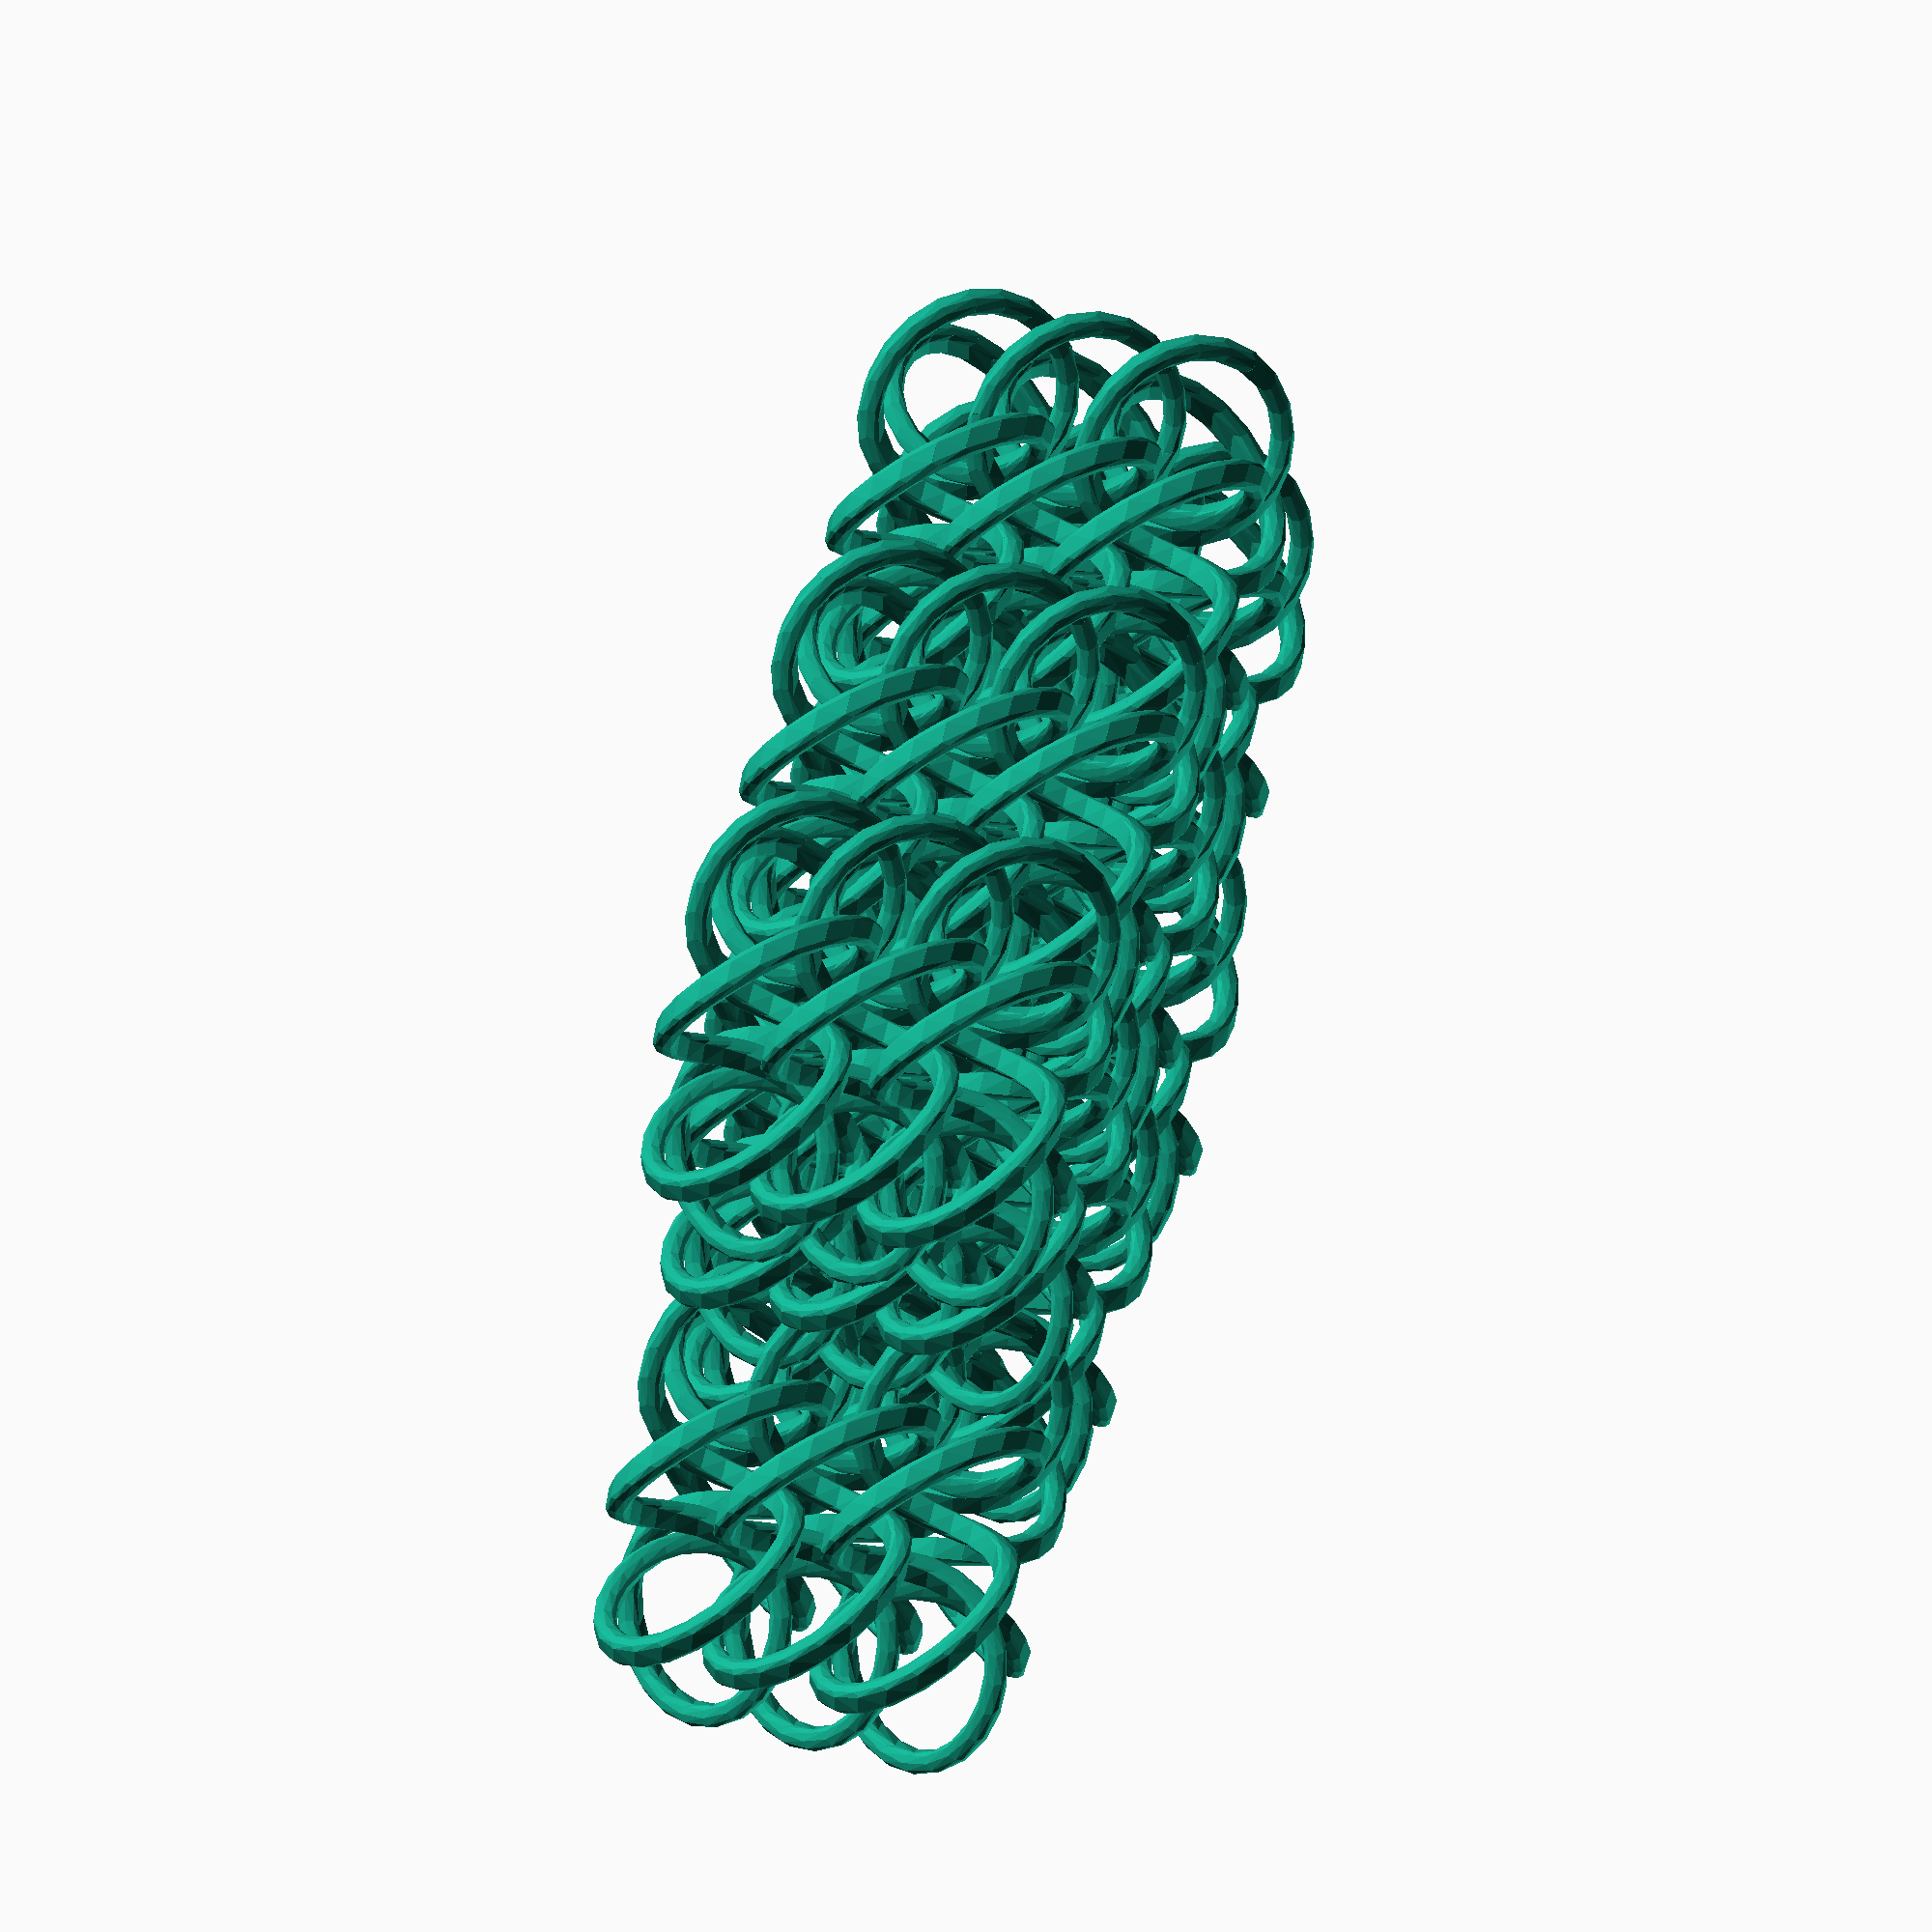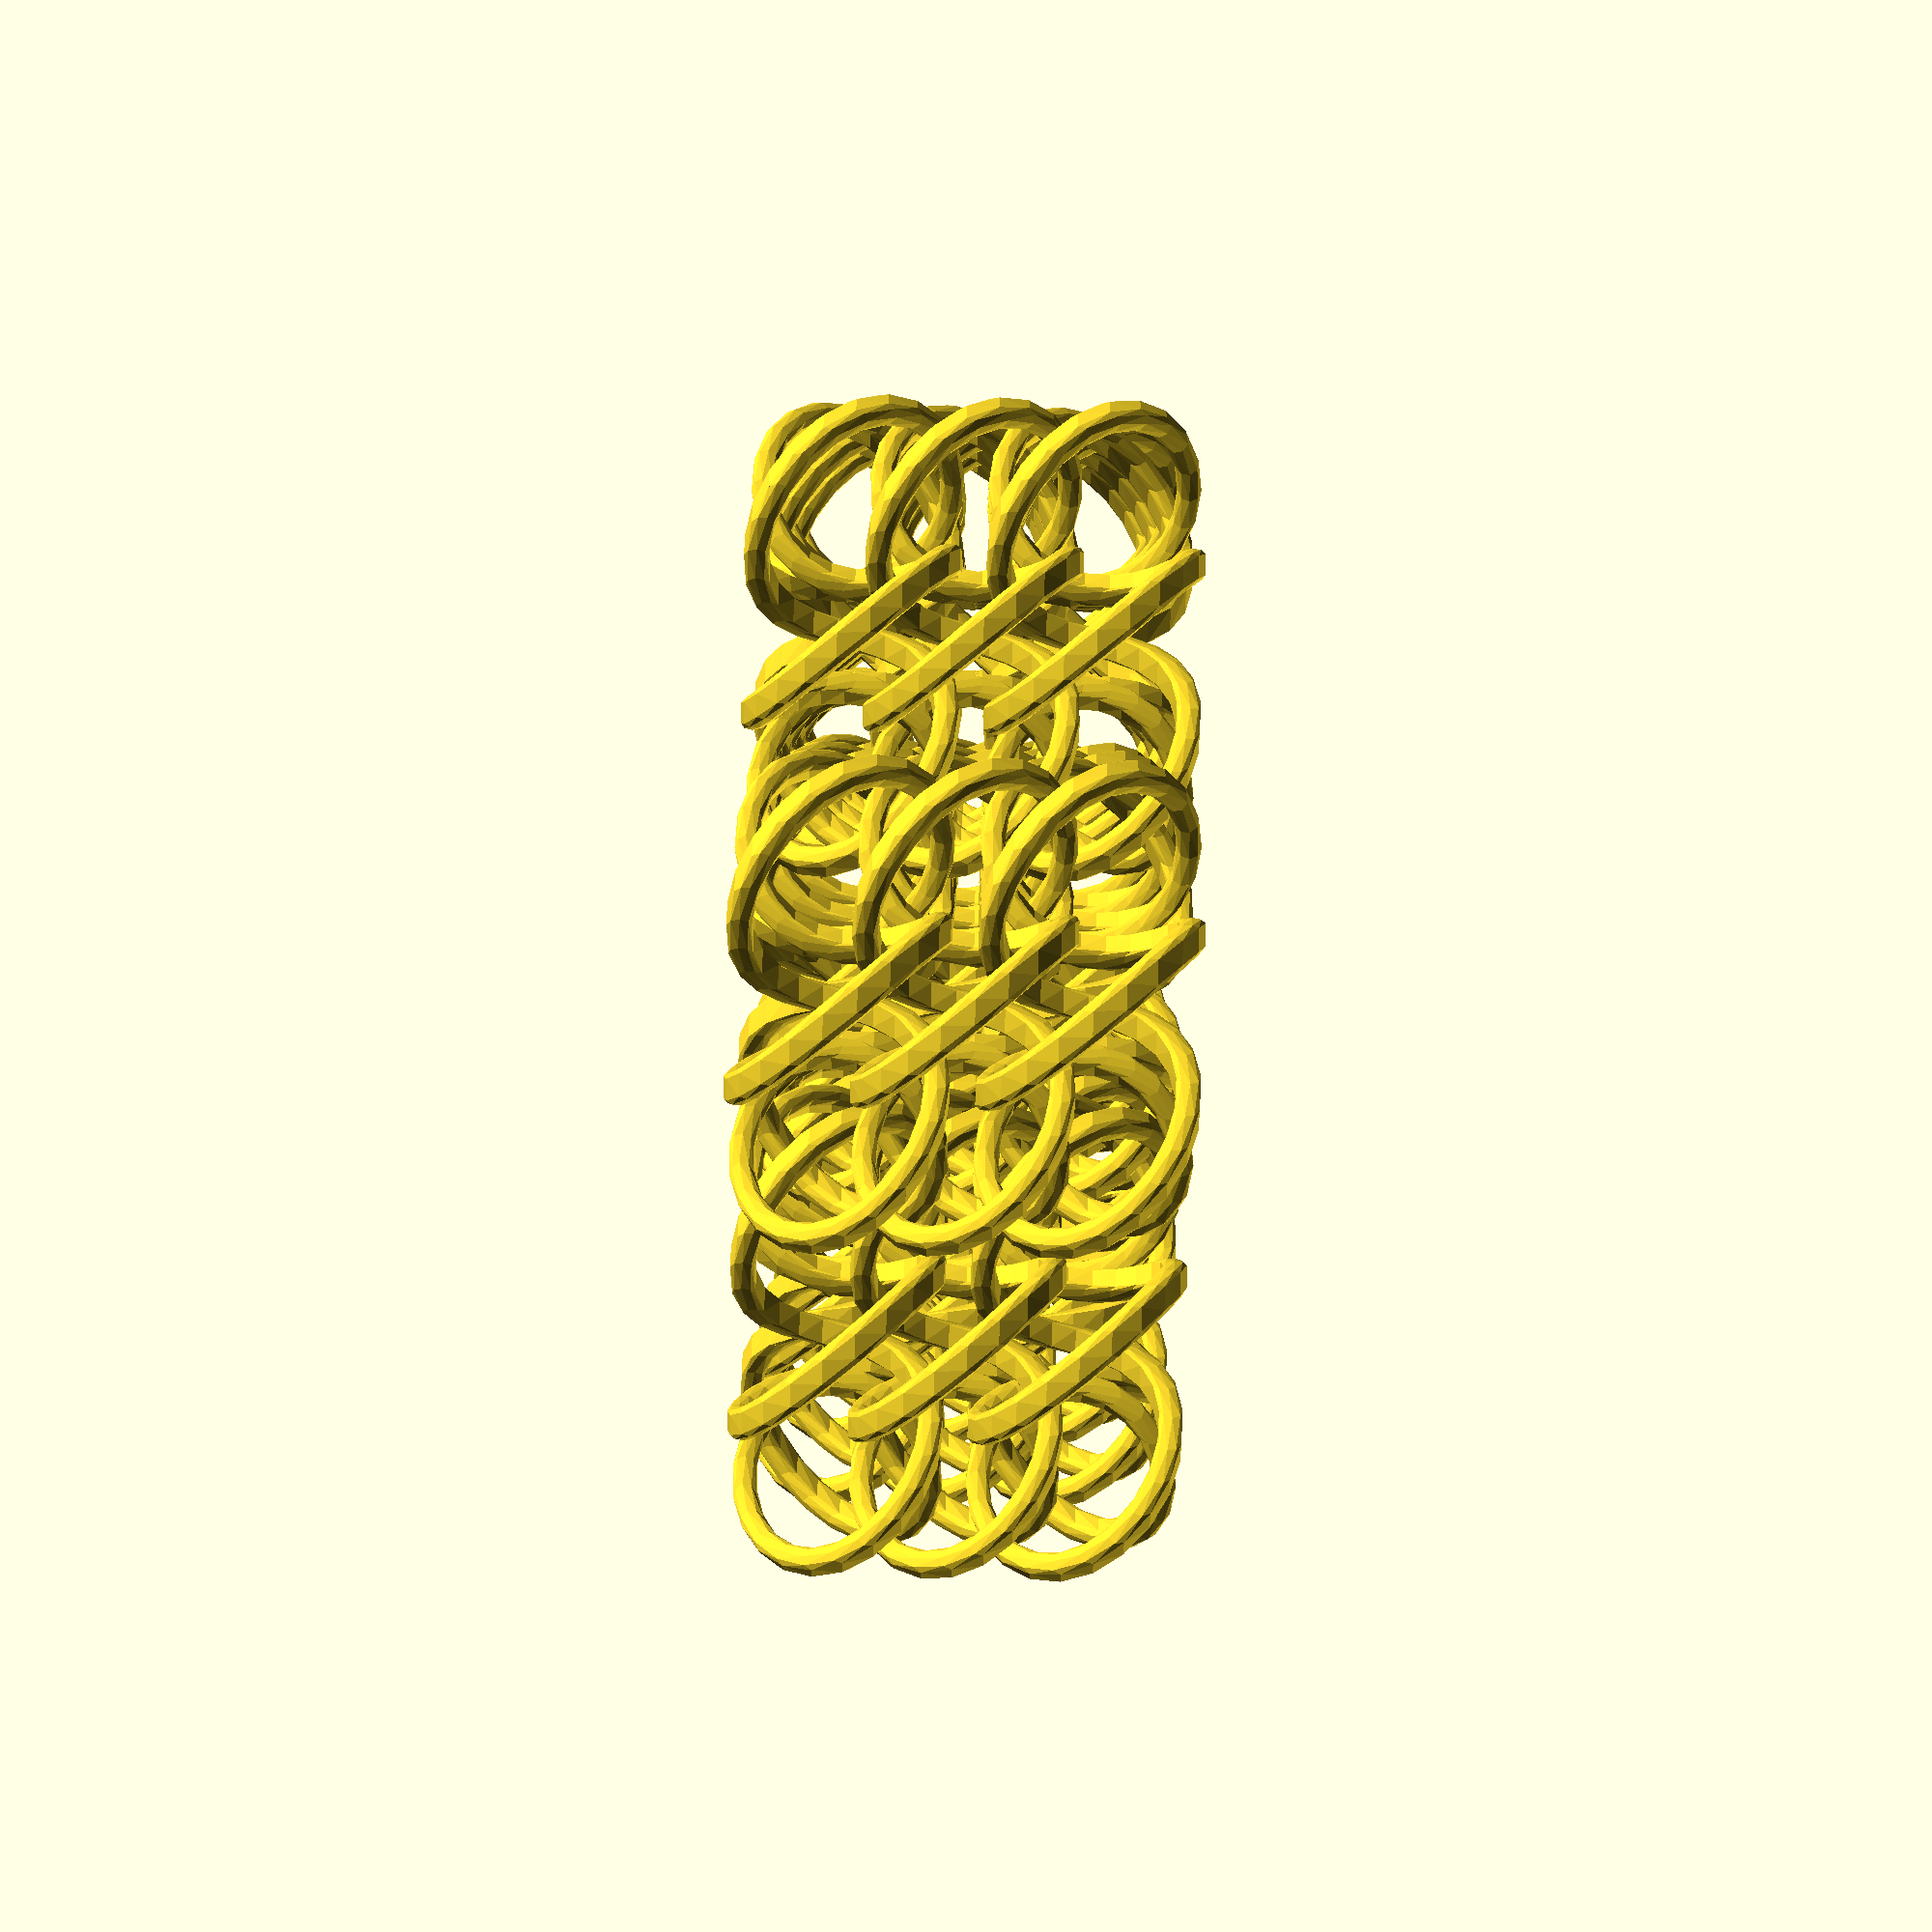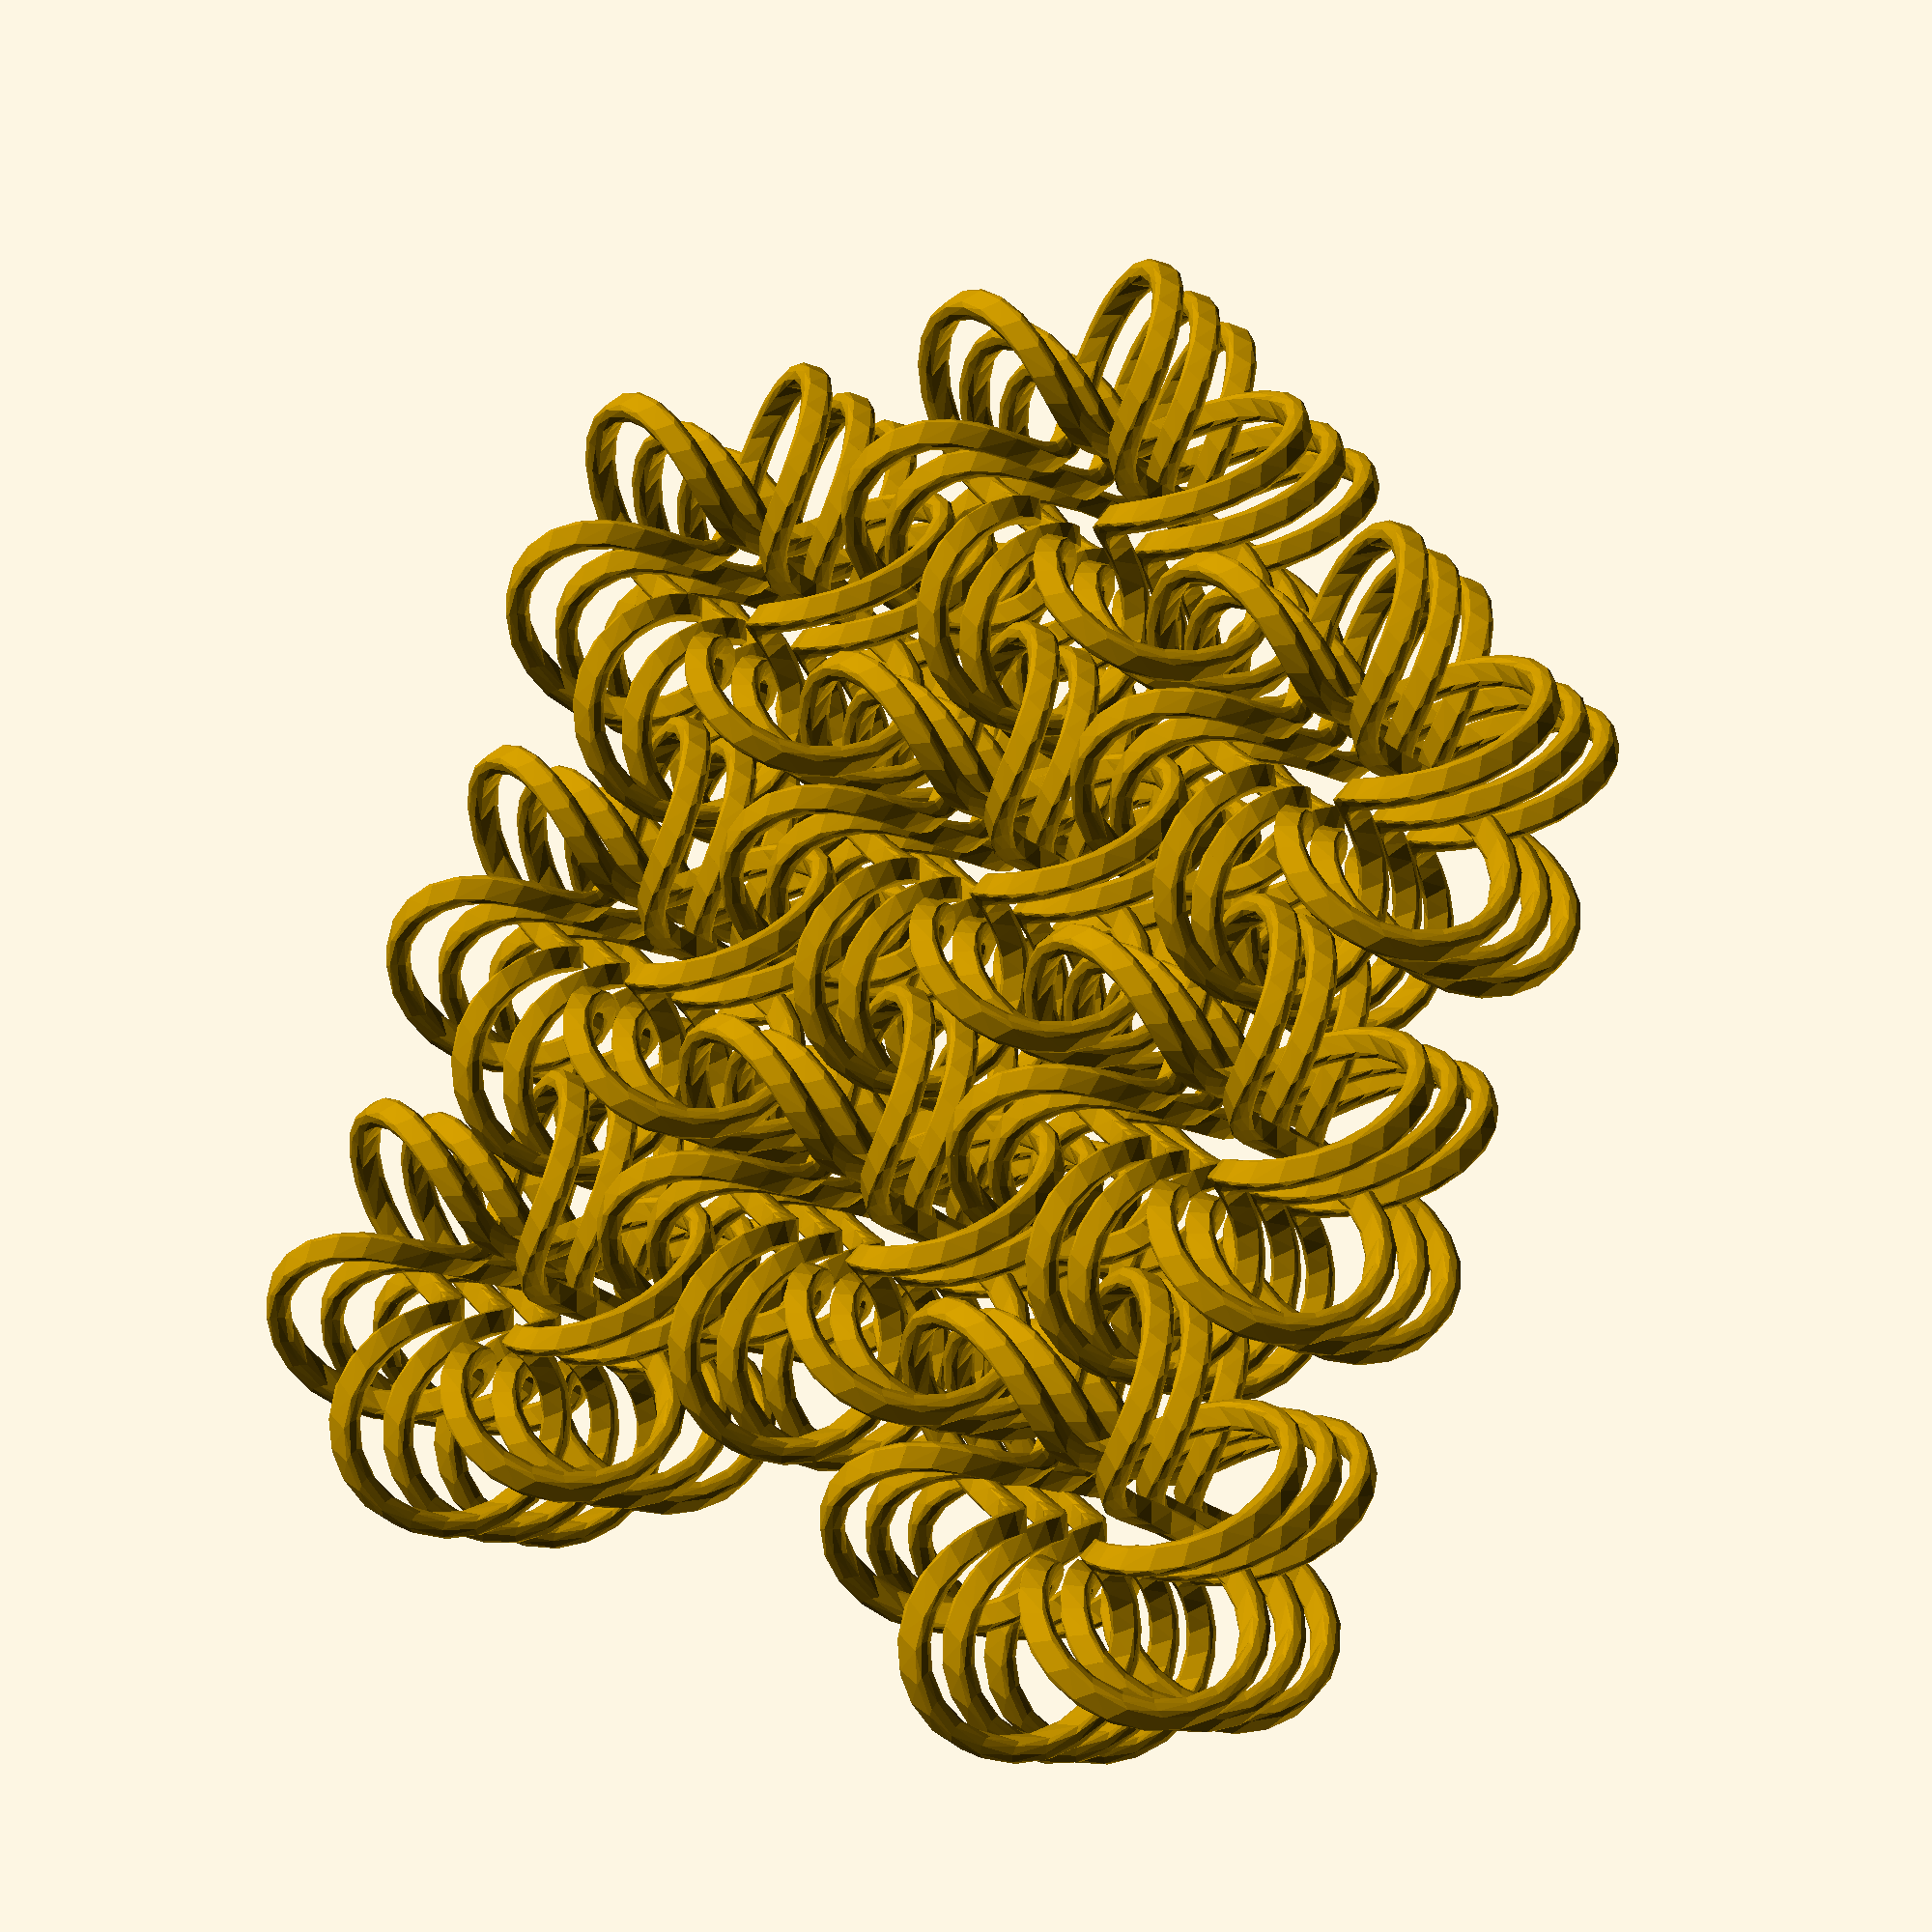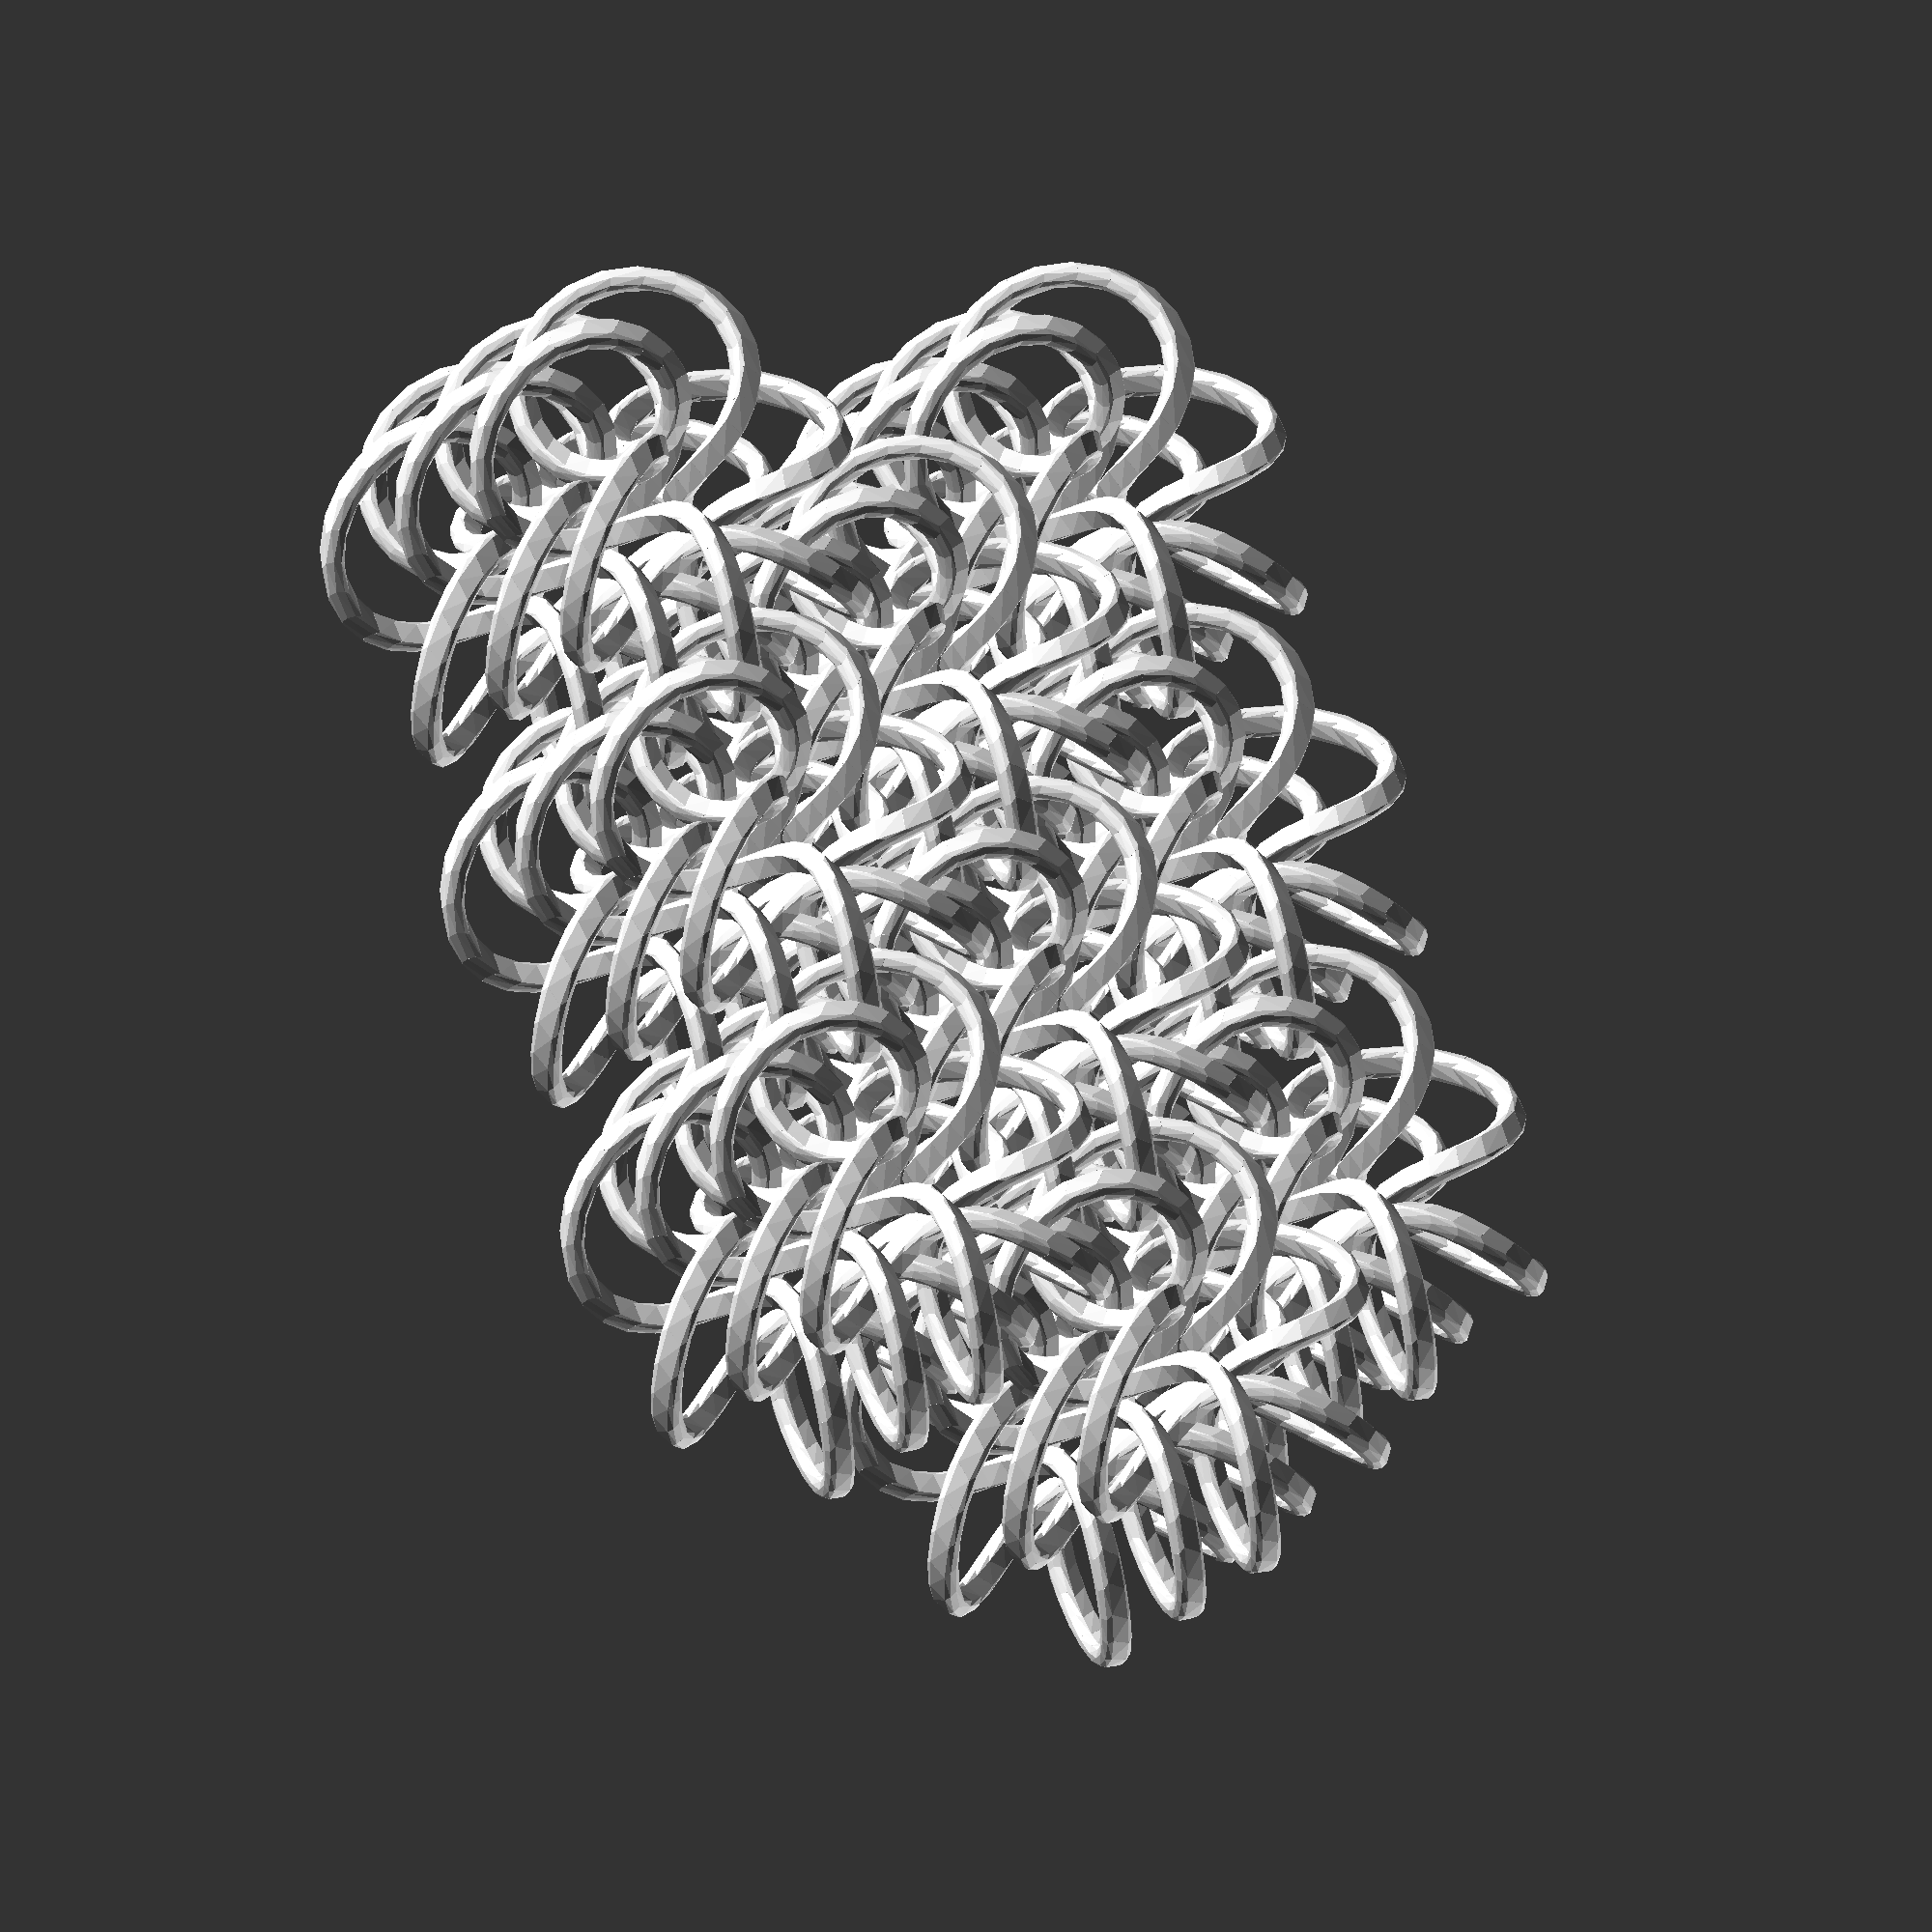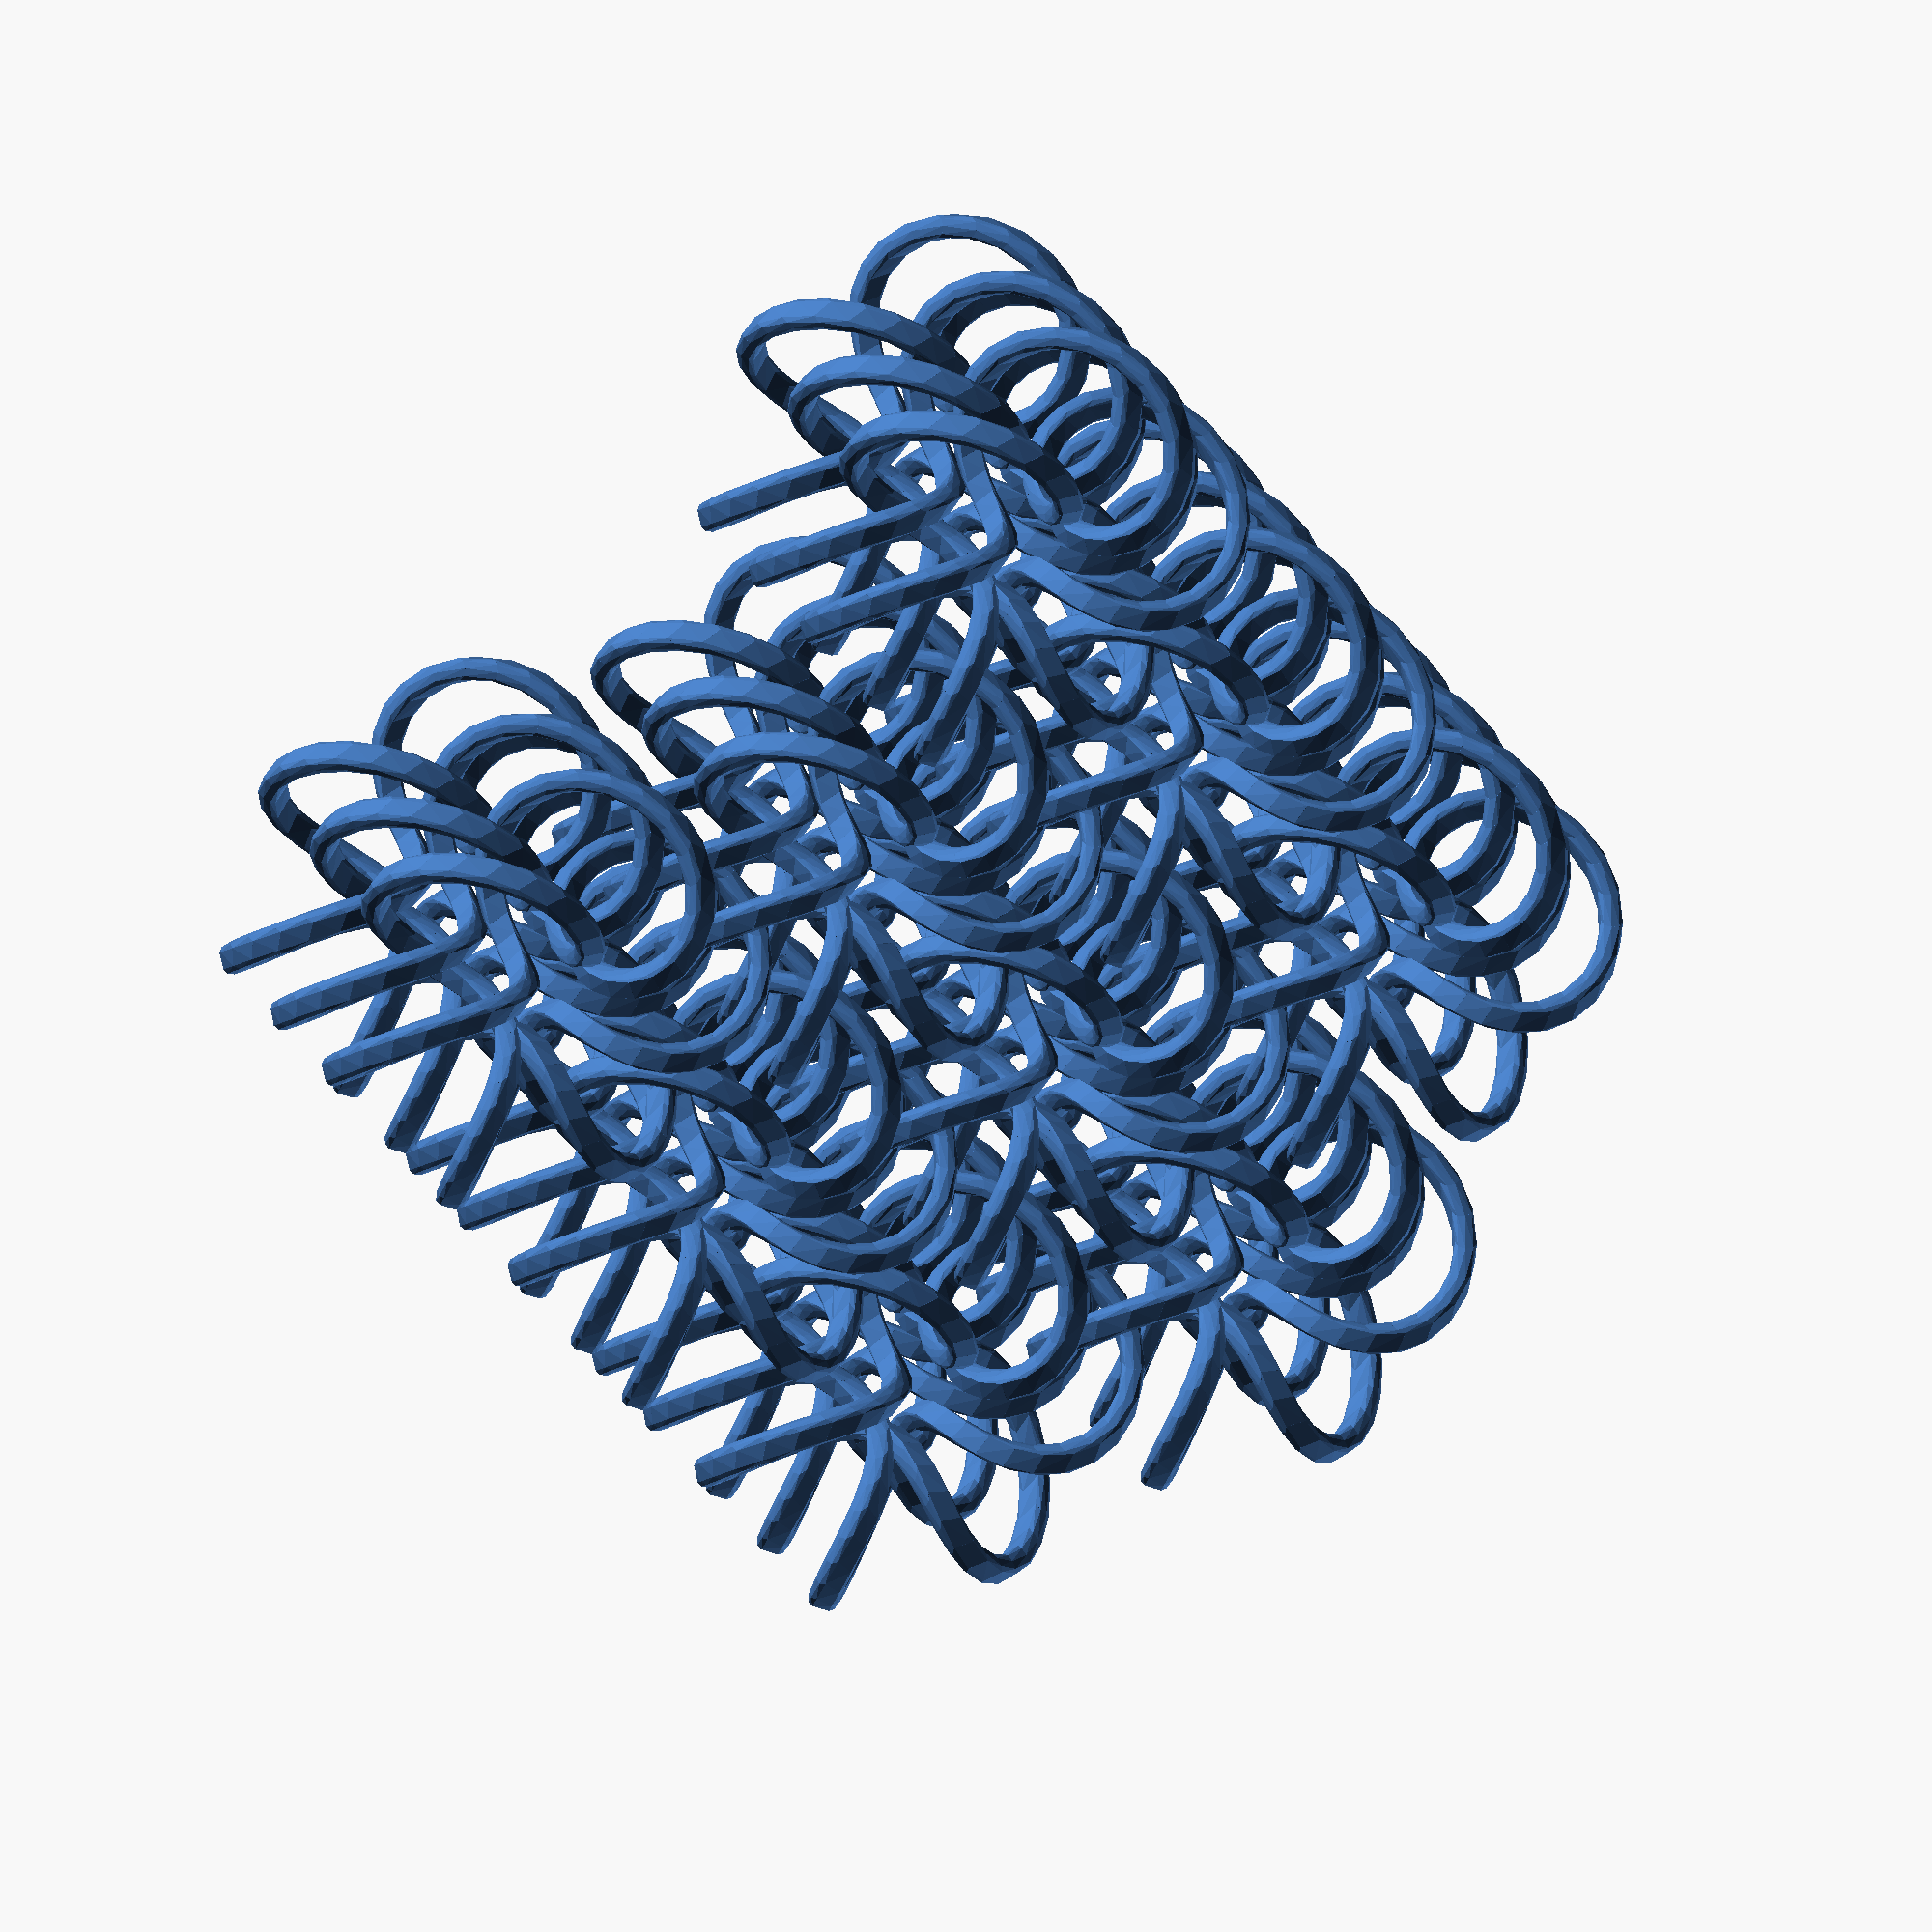
<openscad>
// by Les Hall
// started 4-16-2014


/* [Details] */

// extent of array
size = [3, 3, 3];

// 1 for hexagonal, 0 for orthogonal
hexagonal = 1;  // [0:1]

// number of separate threads
threads = 2;  // [1:9]

// number of loops per thread
periods = 3;  // [1:9]

// diameter of hole inside Mobius rings (mm)
insideDiameter = 8;  // [0:32]

// size of each loop (mm)
amplitude = 8;

// thickness of wire (mm)
minDetail = 2;

// number of steps per thread
numTheta = 64;  // [32:256]

// number of sides
$fn = 8;  // [3:16]



/* [Hidden] */
ringDiameter = insideDiameter + 2*amplitude + minDetail;
spacing = [ringDiameter+amplitude, ringDiameter+amplitude, 1.25*amplitude];


// the whole structure
for(x=[0:size[0]-1], y=[0:size[1]-1], z=[0:size[2]-1])
translate([spacing[0]*(x + hexagonal*(pow(-1, y+1)+1)*cos(60)/2), spacing[1]*y*(1*(1-hexagonal)+hexagonal*sin(60)), spacing[2]*z])
rotate(-z*360/threads/periods, [0, 0, 1])
wovenRing();


// one Mobius Ring
module wovenRing()
{
	for(t = [0:numTheta-1], k = [0:threads-1])
	hull()
   {
		slice(0, numTheta, periods, threads, ringDiameter, amplitude, t, k);
		slice(1, numTheta, periods, threads, ringDiameter, amplitude, t, k);
	}
}


//one slice
module slice(offset, numTh, numT, thr, Dia, amp, t, k)
{
	rotate((t+offset)*360/numTh, [0, 0, 1])
	translate([Dia/2, 0, 0])
	rotate(numT*(t+offset)*360/numTh-k*360/thr, [0, 1, 0])
	translate([amp, 0, 0])
	rotate(90, [1, 0, 0])
	cylinder(d=minDetail, h=minDetail, center = true);
}



</openscad>
<views>
elev=118.6 azim=342.4 roll=76.1 proj=o view=solid
elev=93.3 azim=97.1 roll=88.7 proj=p view=wireframe
elev=9.6 azim=290.1 roll=21.8 proj=p view=solid
elev=34.9 azim=64.4 roll=317.6 proj=o view=solid
elev=145.3 azim=304.0 roll=27.7 proj=o view=wireframe
</views>
